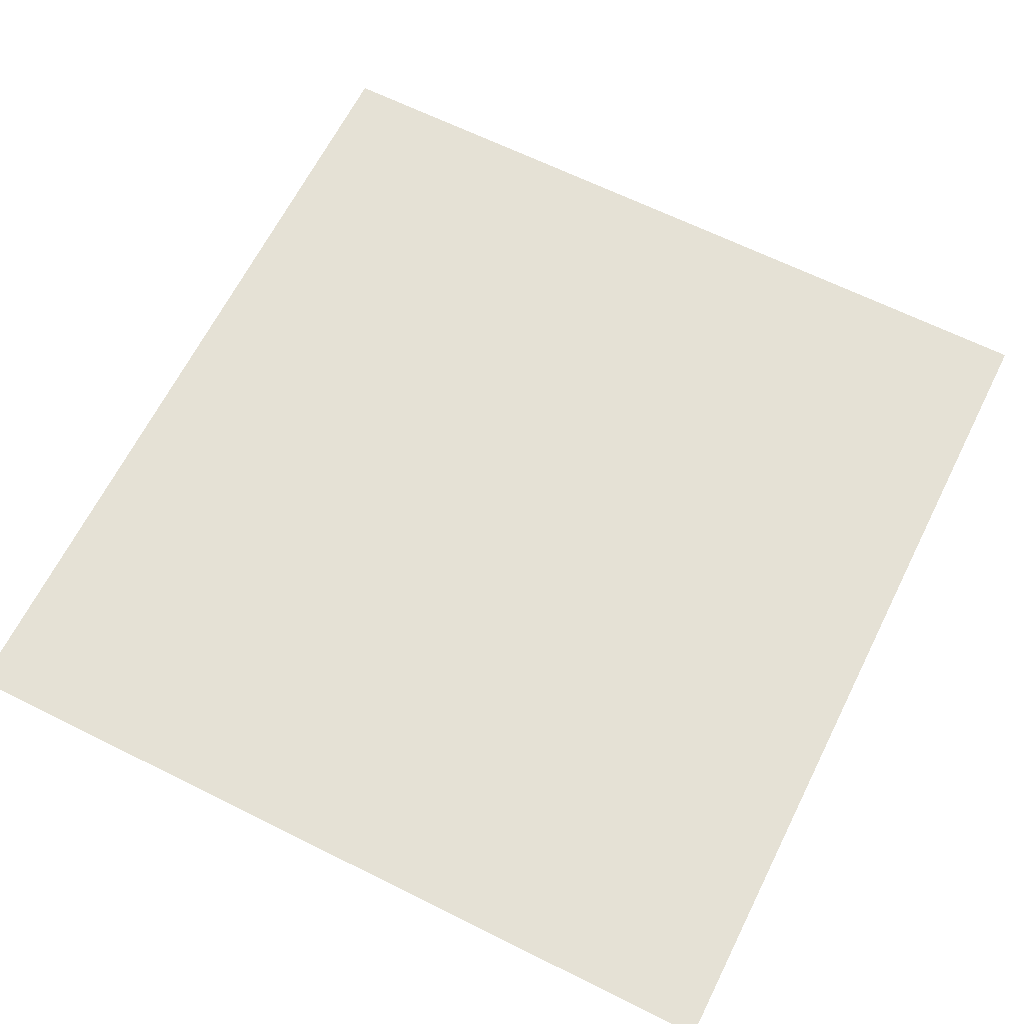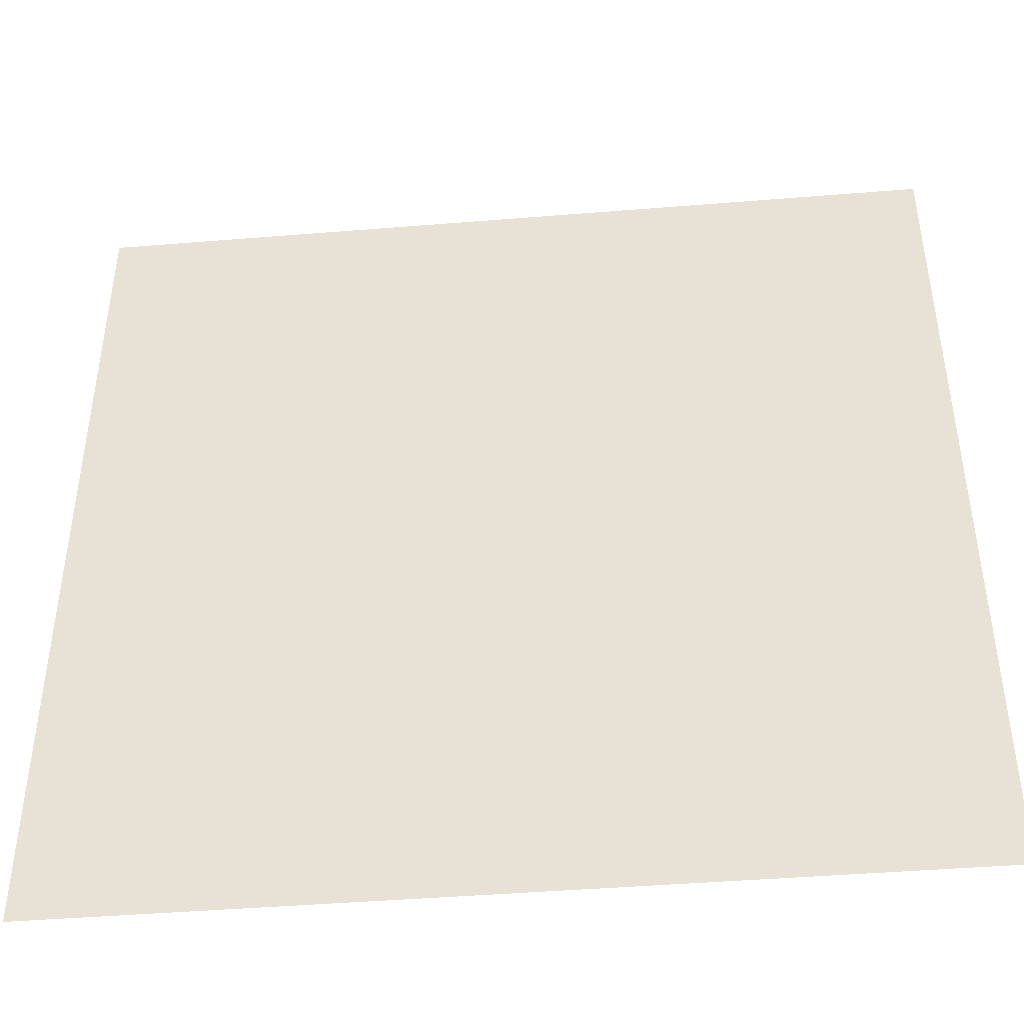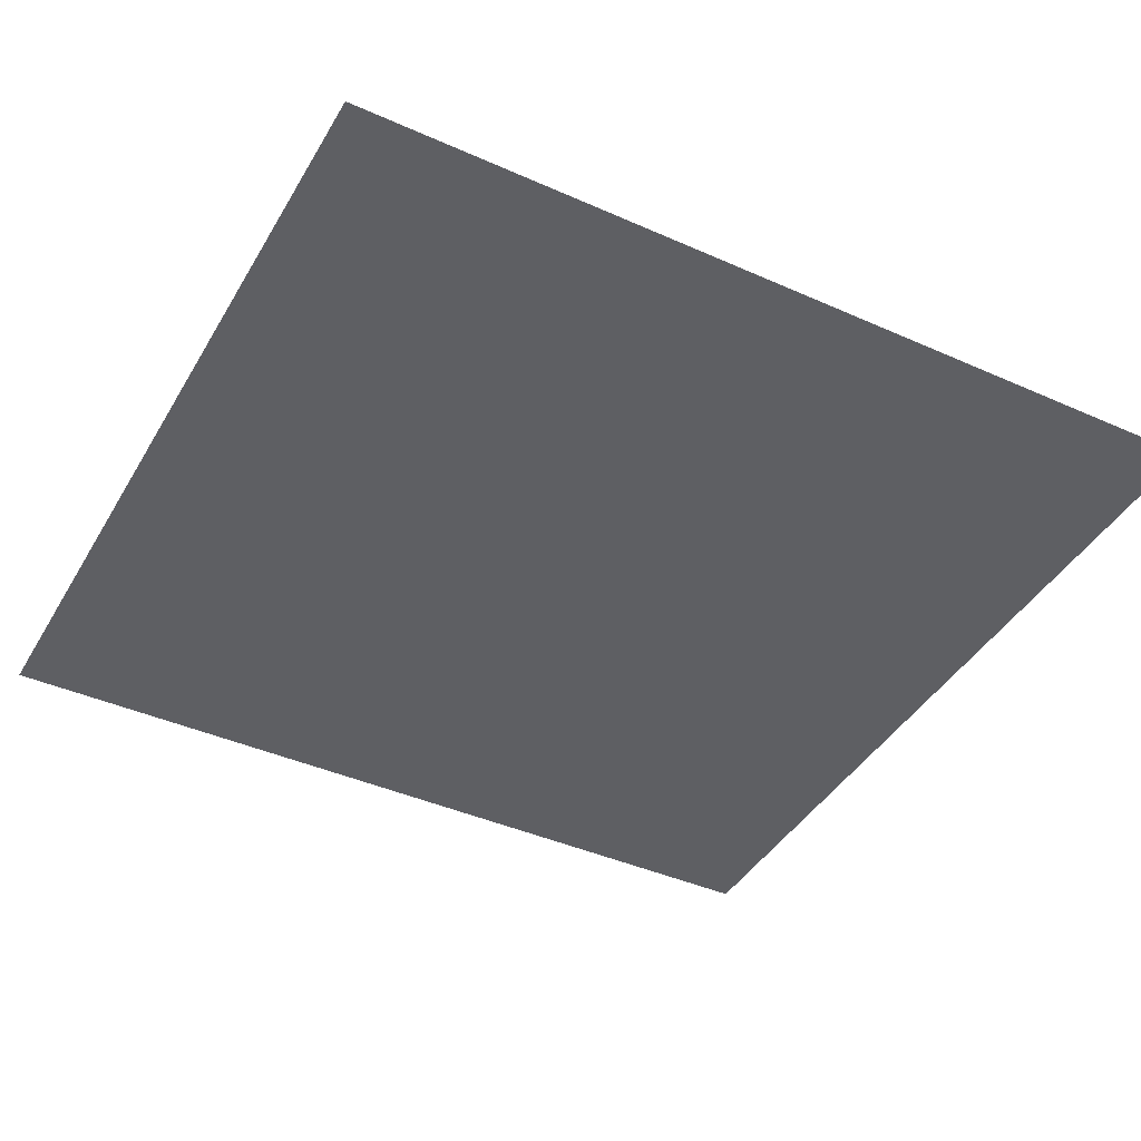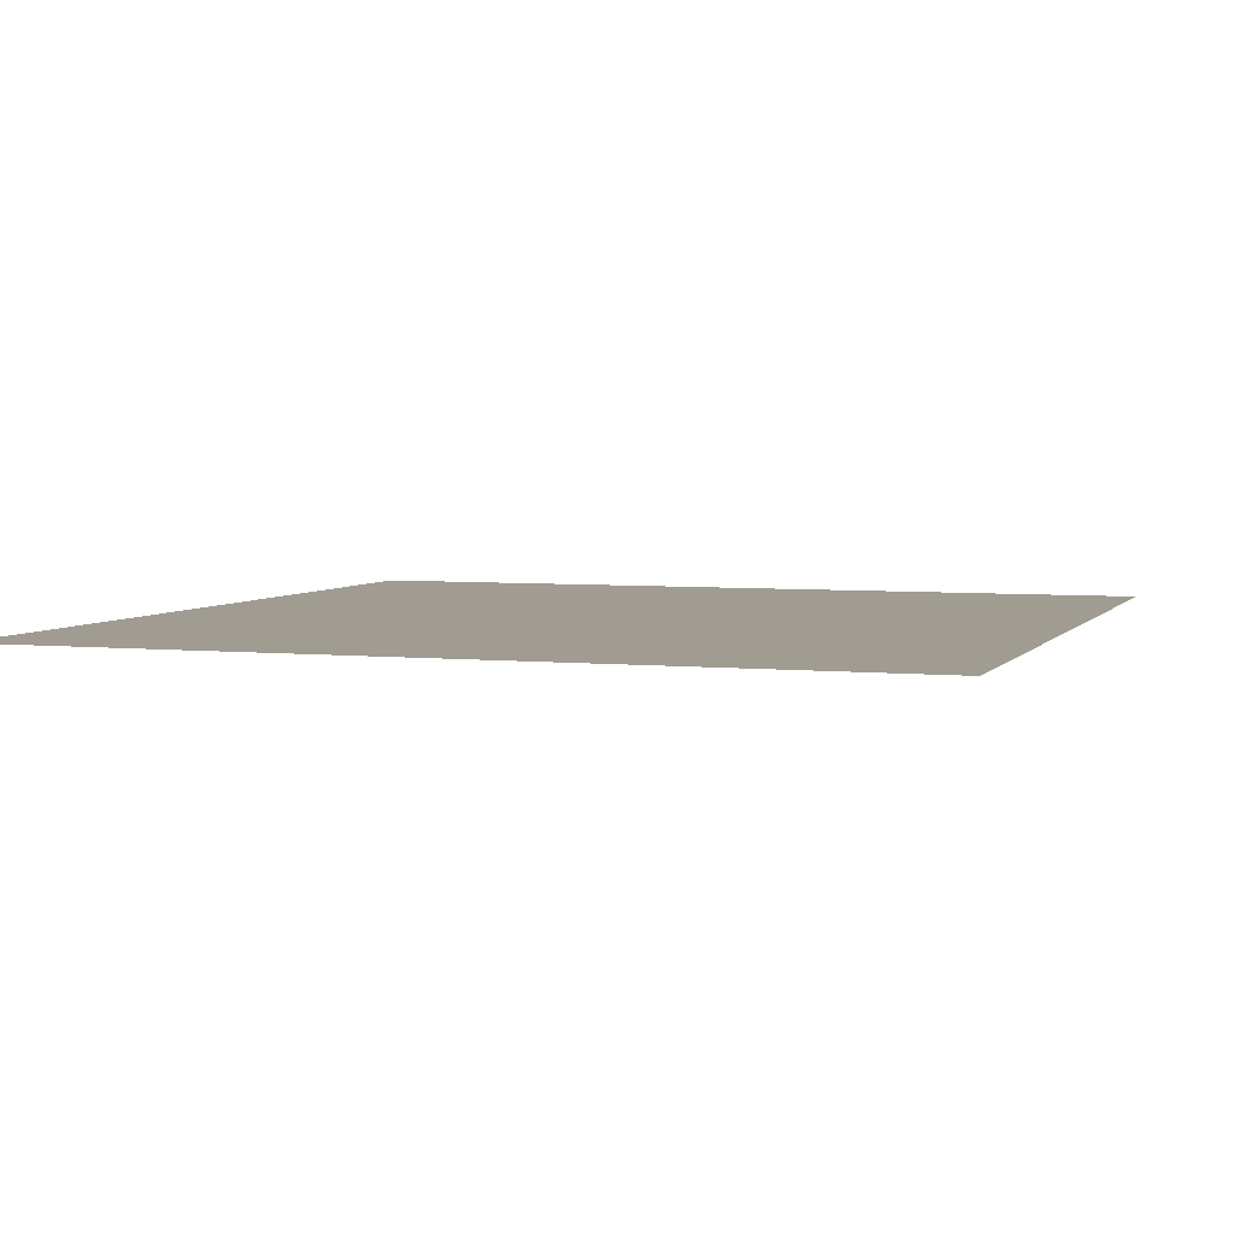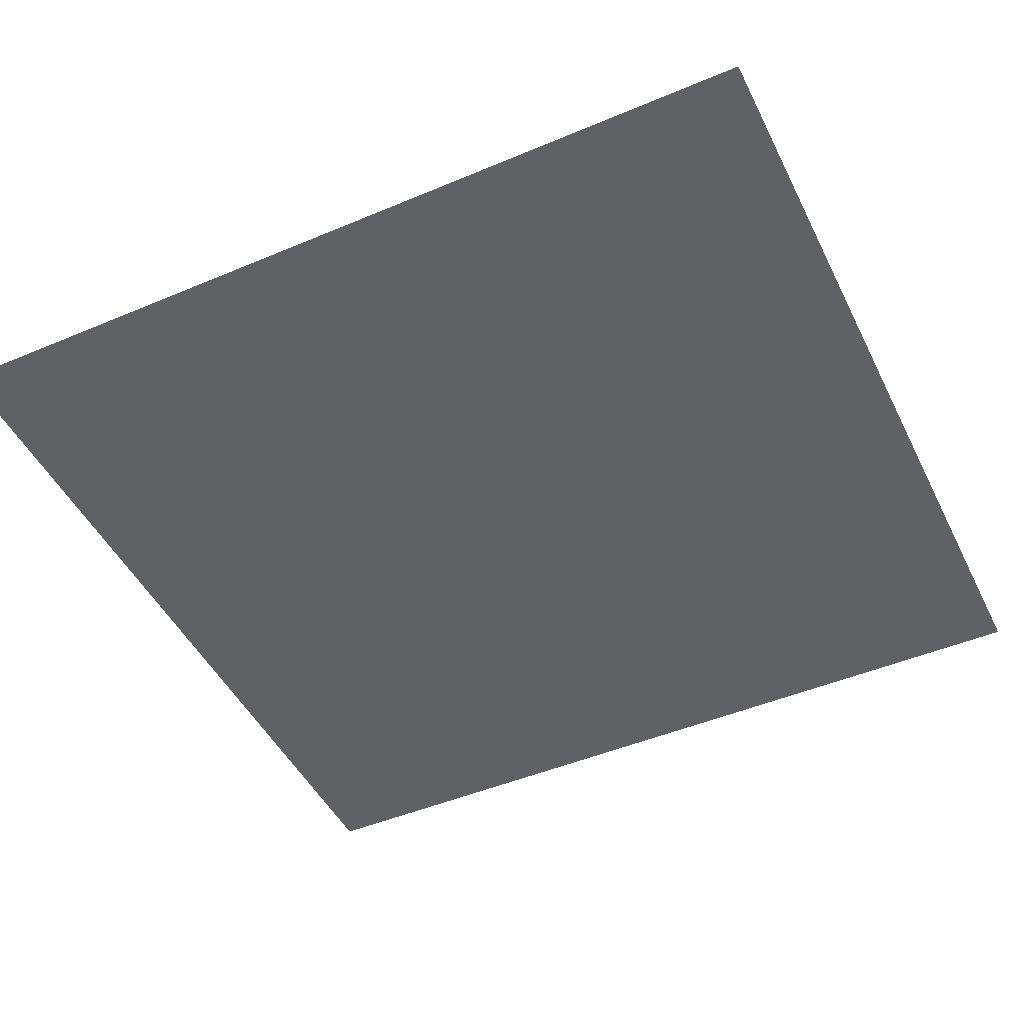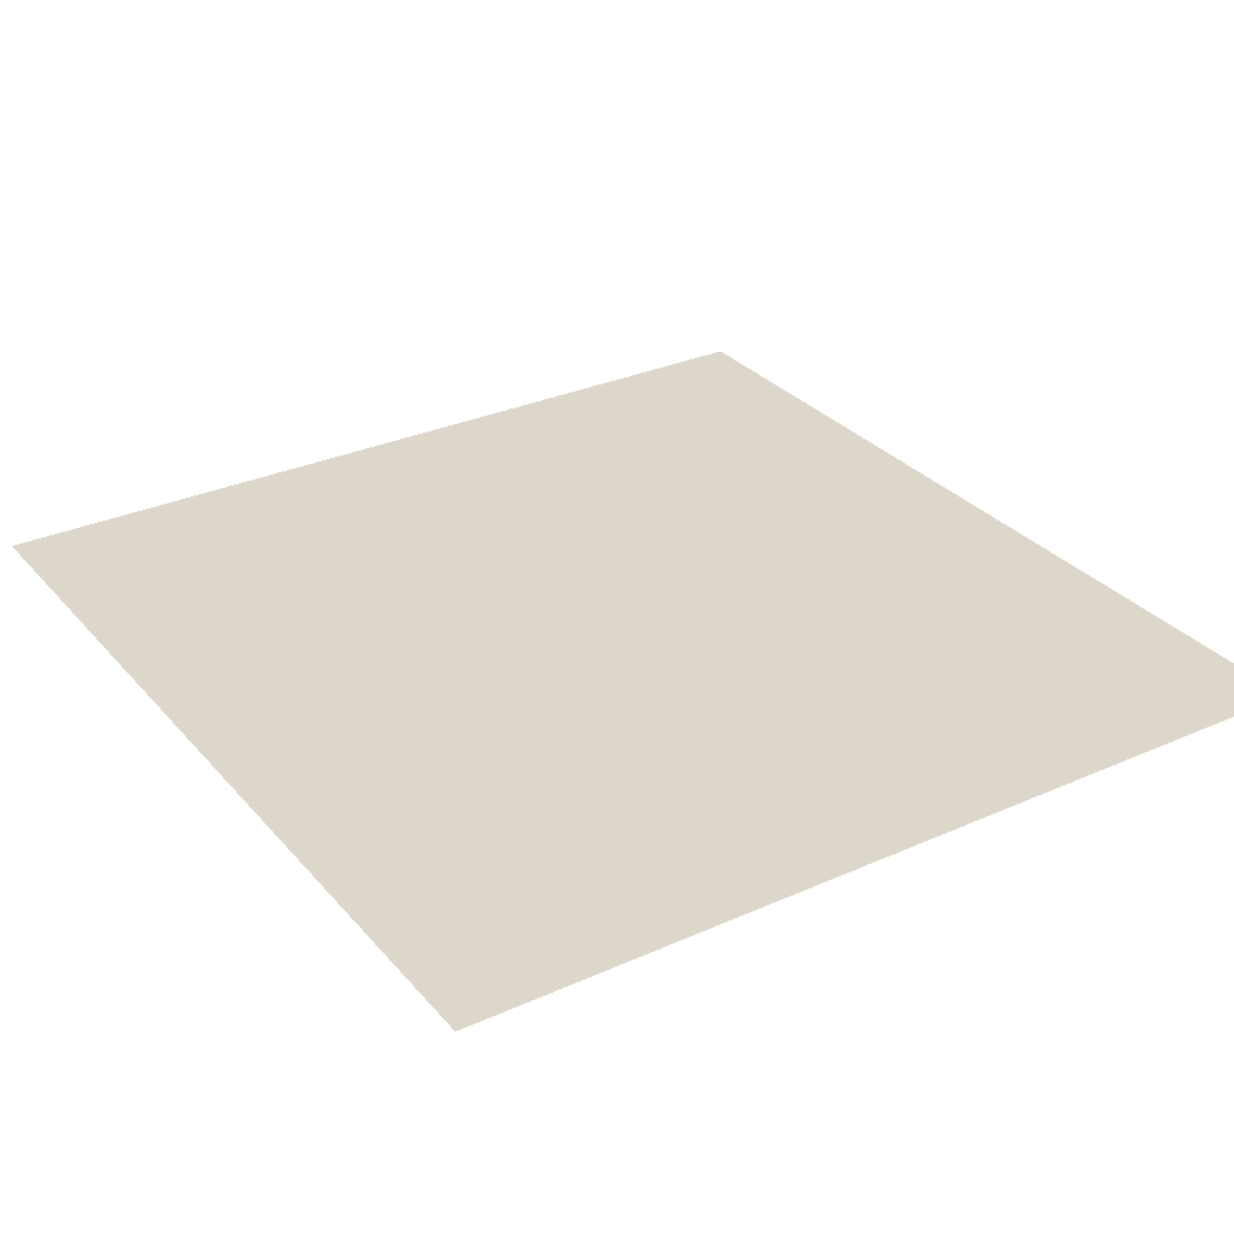
<metadata>
{"format":"obj","ext":"obj","renderer":"f3d","projection":"perspective","resolution":1024,"background":"white","views":[{"elev":65.0,"azim":-153.4,"up":"+Y"},{"elev":-44.6,"azim":5.4,"up":"+Z"},{"elev":-41.8,"azim":-118.2,"up":"+Y"},{"elev":4.4,"azim":-161.2,"up":"+Y"},{"elev":-47.2,"azim":-64.5,"up":"+Y"},{"elev":30.4,"azim":-32.9,"up":"+Y"}]}
</metadata>
<code>
v 192.9 0 -199.4
v -192.9 0 199.4
v 192.9 0 199.4
v -192.9 0 199.4
v 192.9 0 -199.4
v -192.9 0 -199.4
g UnrealEdObject
f 1 2 3
f 4 5 6
g

</code>
